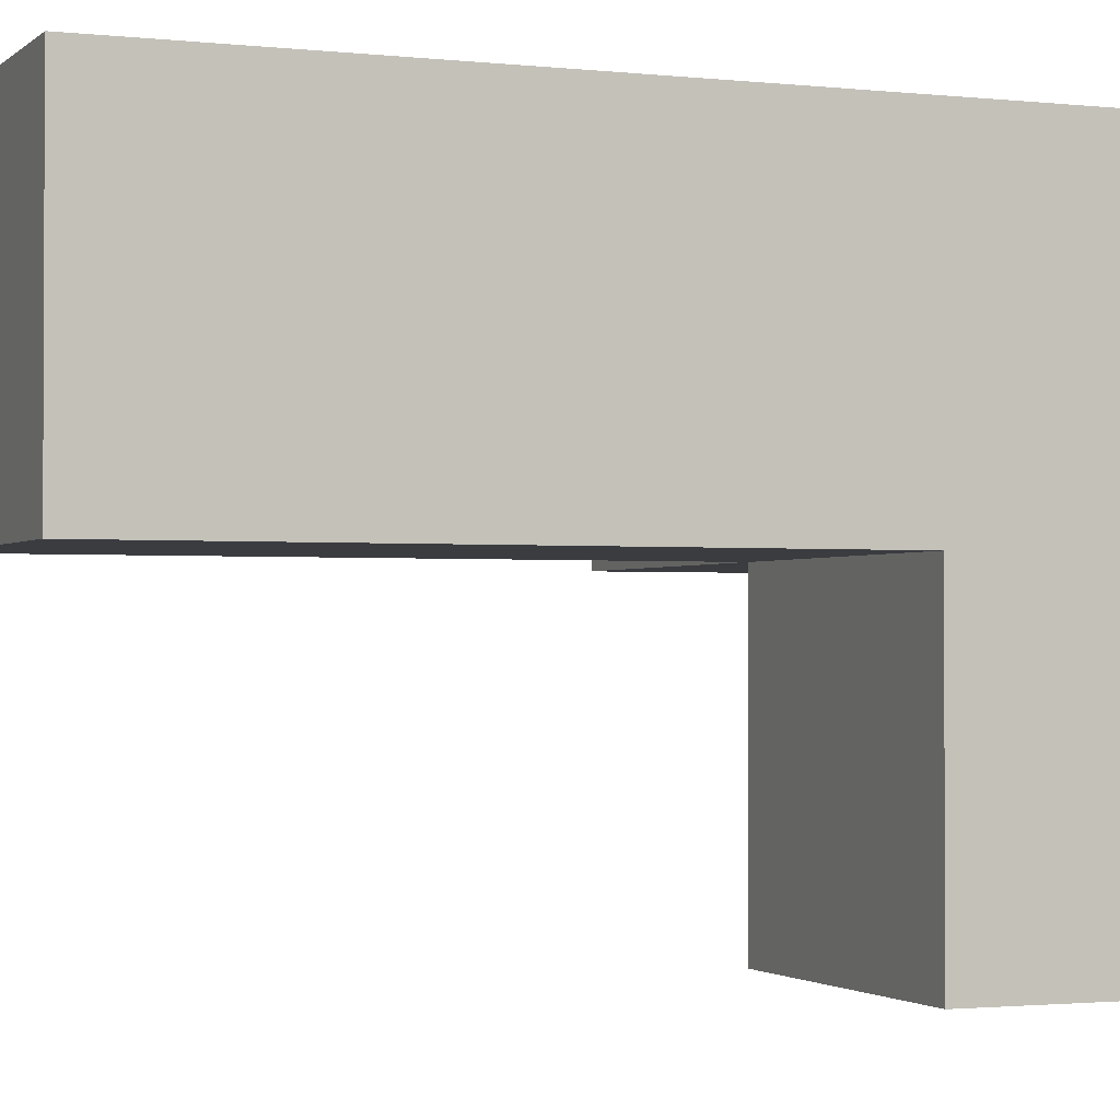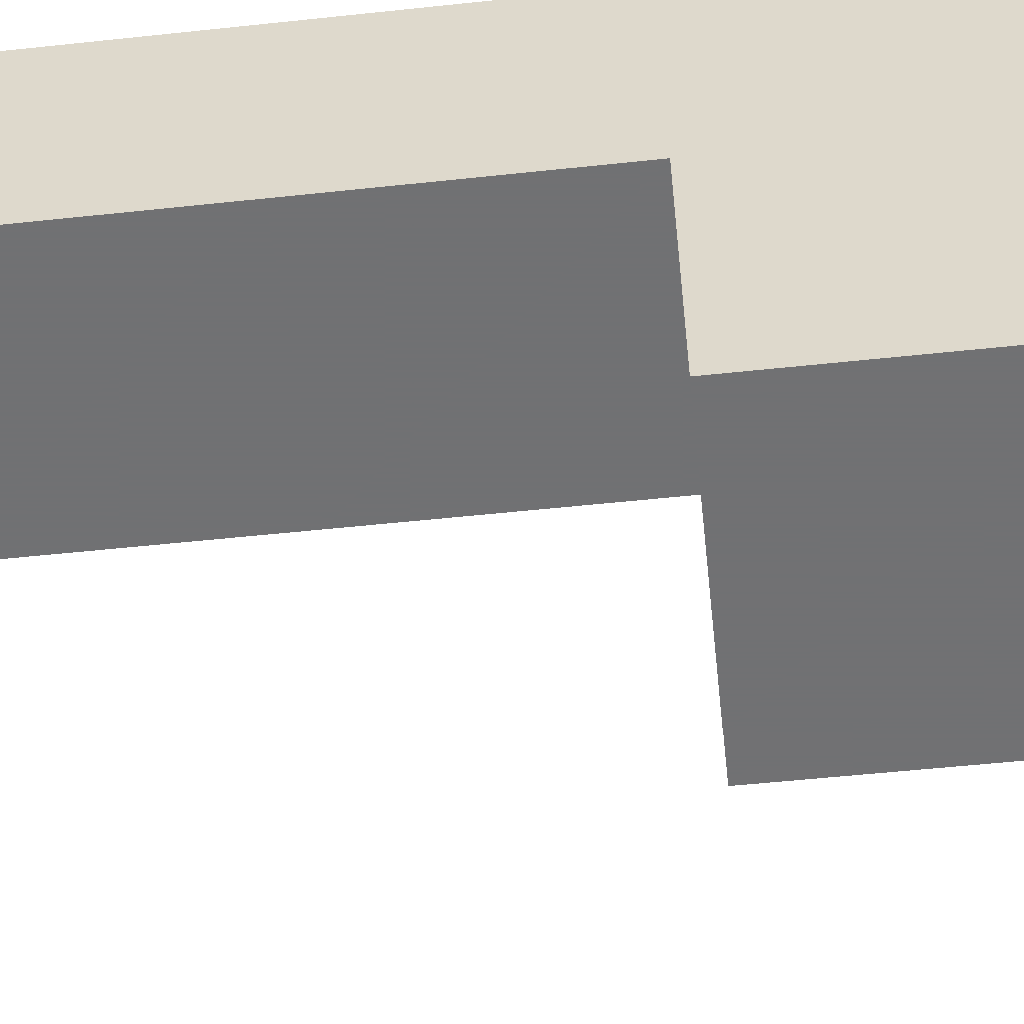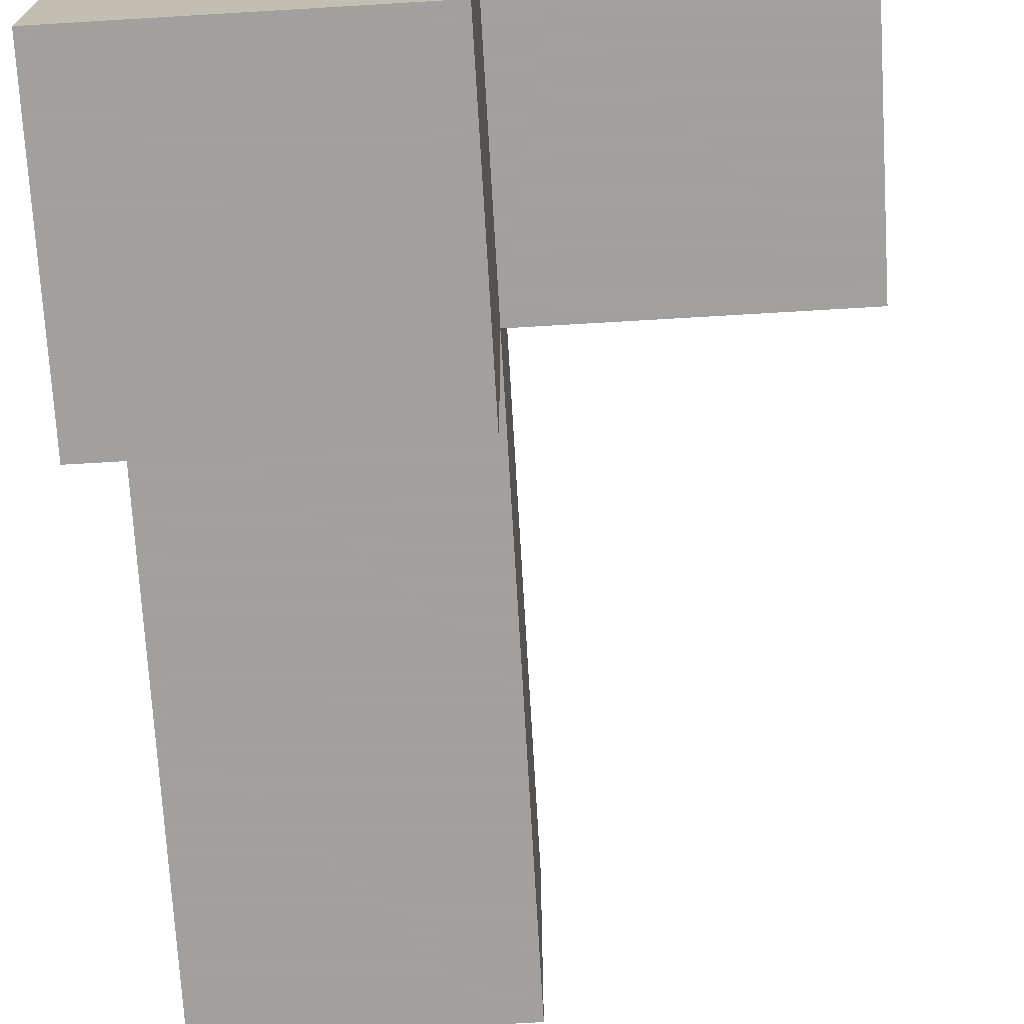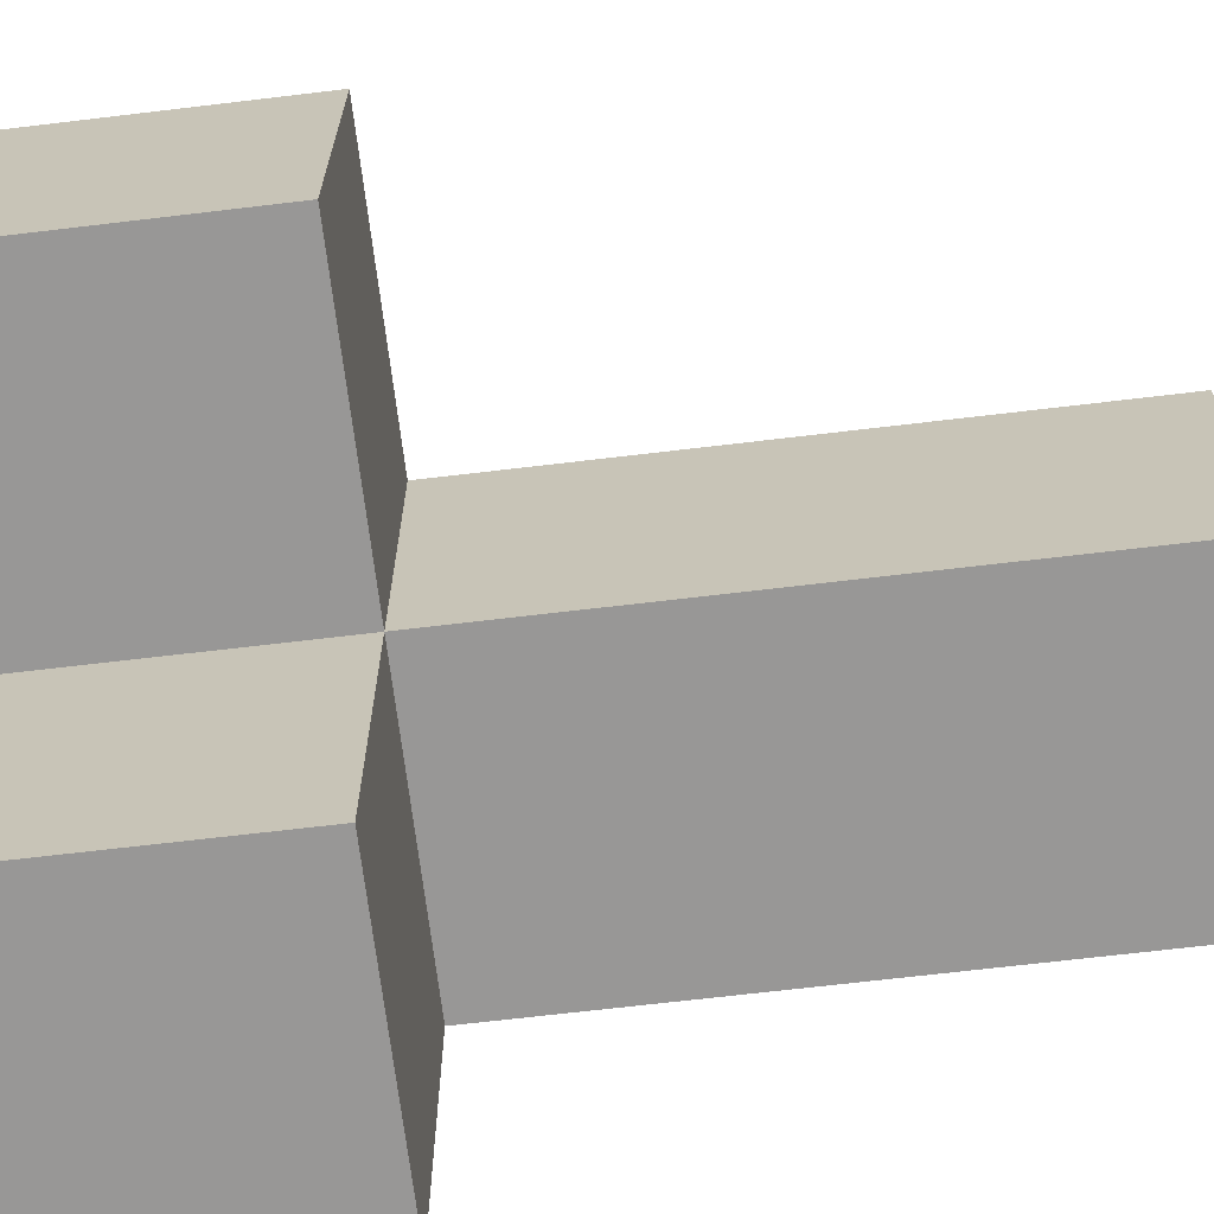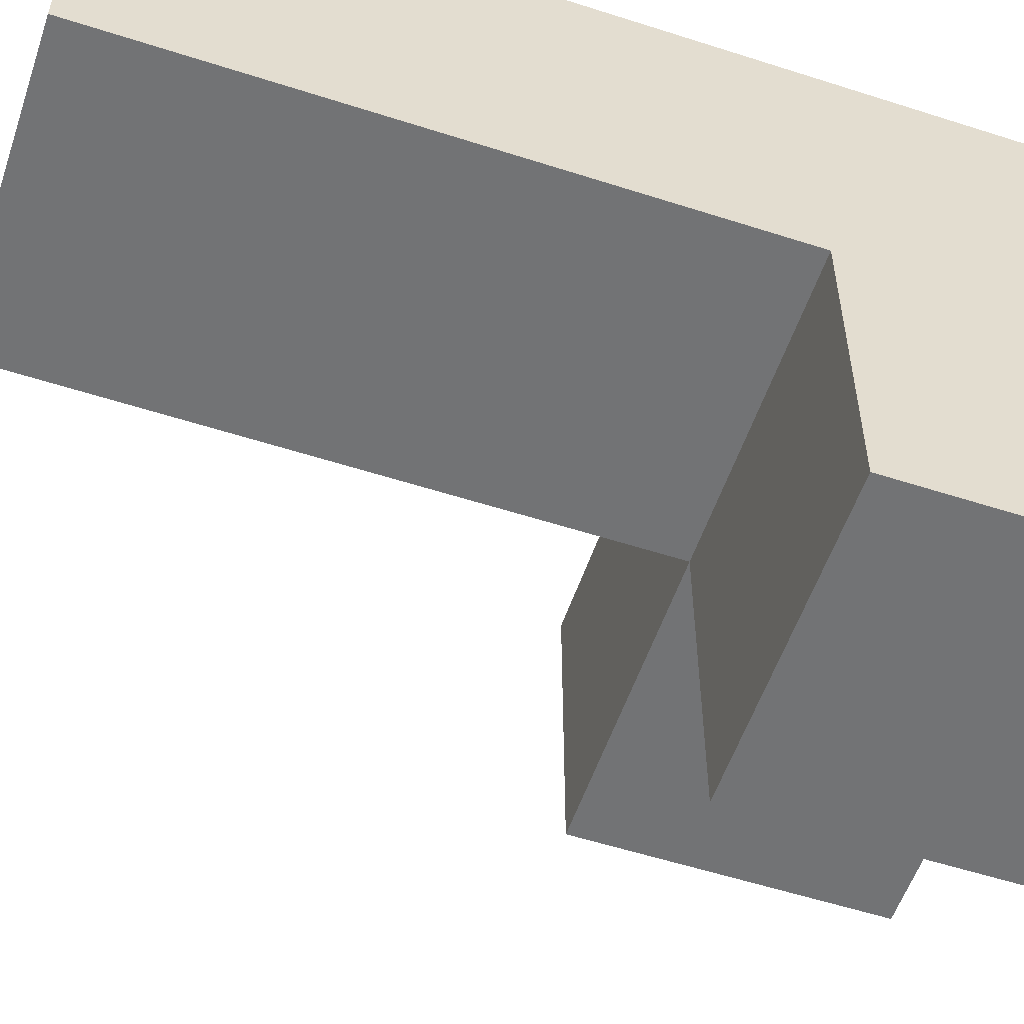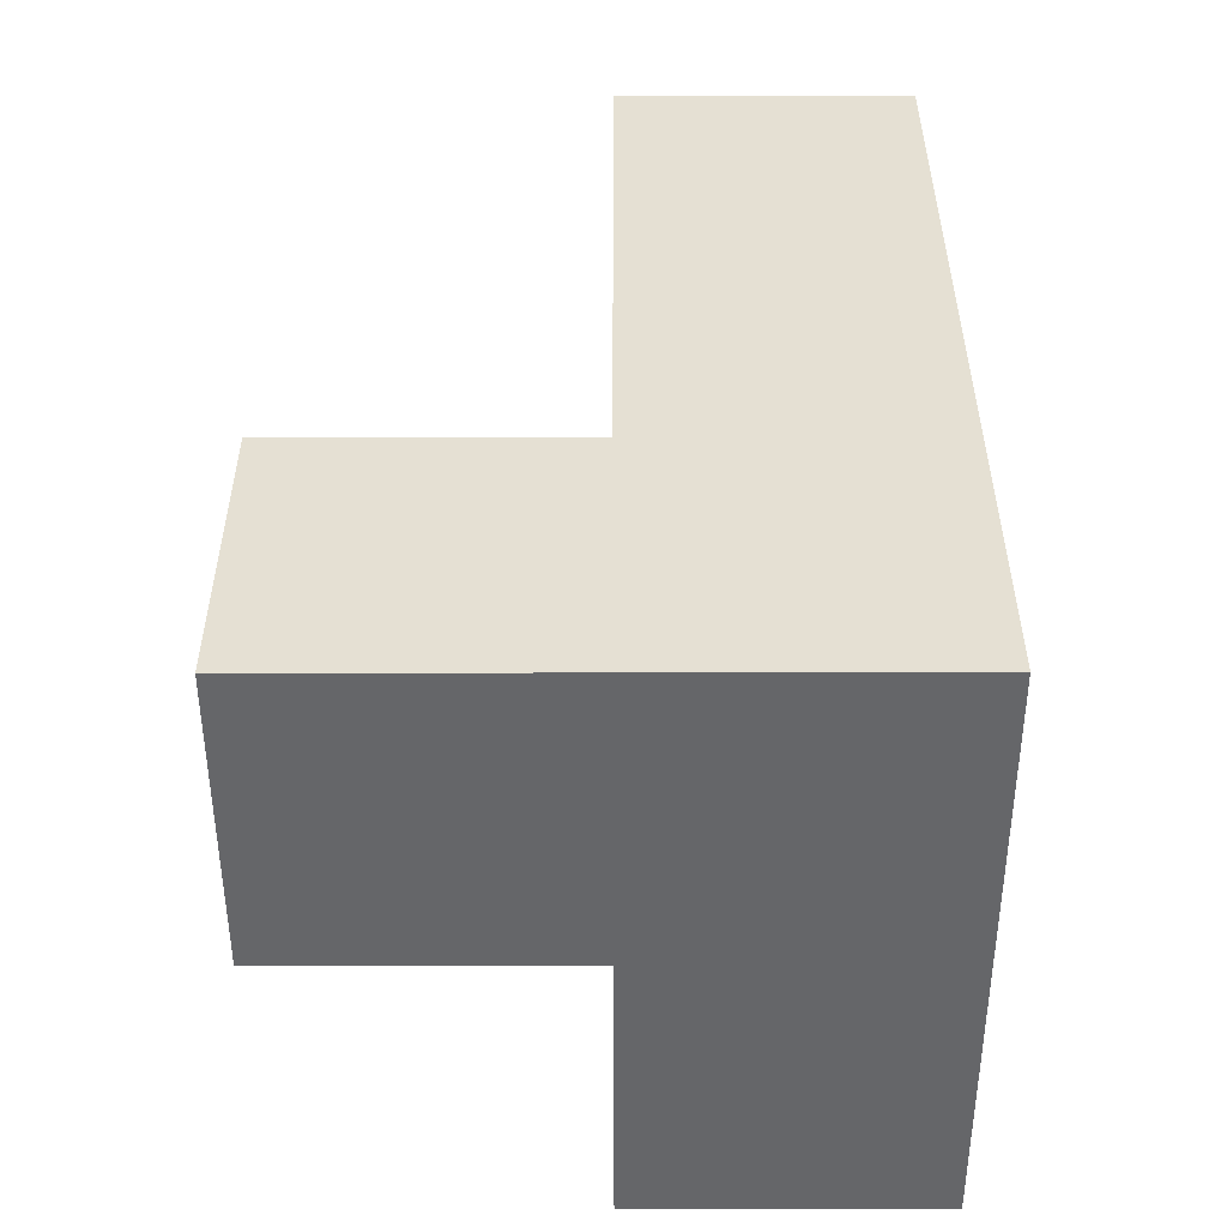
<metadata>
{"format":"obj","ext":"obj","renderer":"f3d","projection":"perspective","resolution":1024,"background":"white","views":[{"elev":-1.6,"azim":-112.1,"up":"+Z"},{"elev":-55.3,"azim":-83.6,"up":"+Z"},{"elev":-71.9,"azim":3.4,"up":"+Z"},{"elev":-68.3,"azim":96.8,"up":"+Z"},{"elev":-55.8,"azim":-108.7,"up":"+Z"},{"elev":-51.8,"azim":-89.9,"up":"+Y"}]}
</metadata>
<code>
v 0.0075 1.012 3.002
v 1.988 1.012 3.002
v 0.0075 2.992 3.002
v 0.9975 2.002 2.013
v 0.9975 2.992 3.002
v 0.0075 2.002 2.013
v 0.0075 2.002 3.993
v 0.9975 1.012 3.002
v 0.0075 3.982 3.993
v 1.988 2.002 3.993
v 0.0075 1.012 2.013
v 0.9975 2.002 3.993
v 0.9975 3.982 3.993
v 0.0075 2.002 3.002
v 0.9975 1.012 2.013
v 0.0075 3.982 3.002
v 1.988 1.012 3.993
v 1.988 2.002 3.002
v 0.0075 1.012 3.993
v 0.0075 2.992 3.993
v 0.9975 2.002 3.002
v 0.9975 2.992 3.993
v 0.9975 3.982 3.002
v 0.9975 1.012 3.993
f 5 3 23
f 16 23 3
f 20 22 9
f 13 9 22
f 23 16 13
f 9 13 16
f 16 3 9
f 20 9 3
f 5 23 22
f 13 22 23
f 21 14 5
f 3 5 14
f 7 12 20
f 22 20 12
f 3 14 20
f 7 20 14
f 21 5 12
f 22 12 5
f 19 24 7
f 12 7 24
f 1 8 19
f 24 19 8
f 14 1 7
f 19 7 1
f 2 8 18
f 21 18 8
f 24 17 12
f 10 12 17
f 8 2 24
f 17 24 2
f 18 21 10
f 12 10 21
f 2 18 17
f 10 17 18
f 15 11 4
f 6 4 11
f 11 15 1
f 8 1 15
f 4 6 21
f 14 21 6
f 6 11 14
f 1 14 11
f 15 4 8
f 21 8 4

</code>
